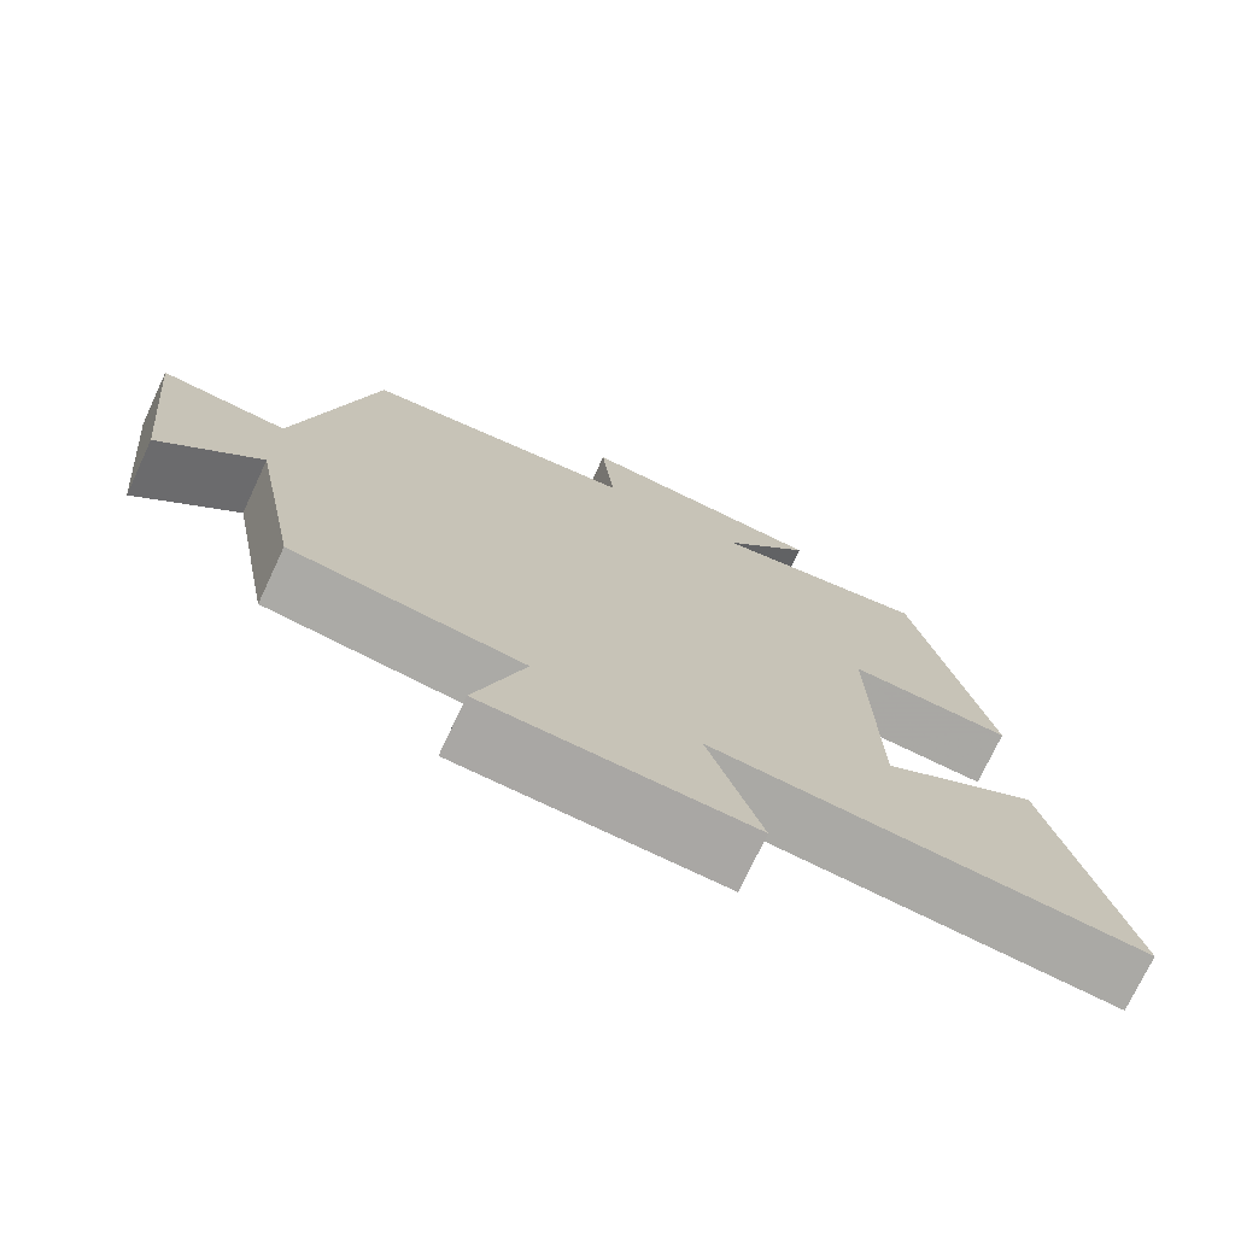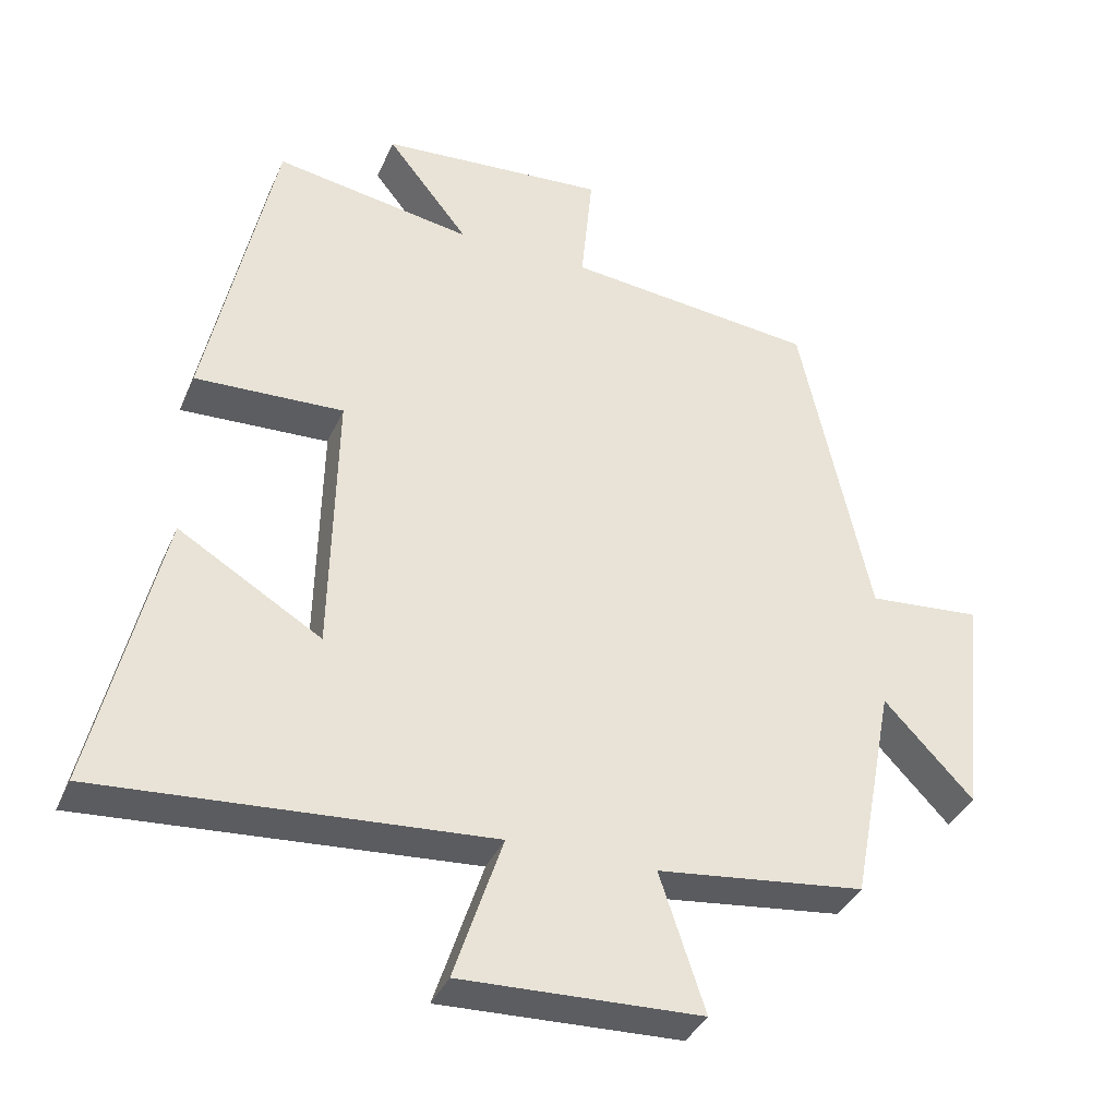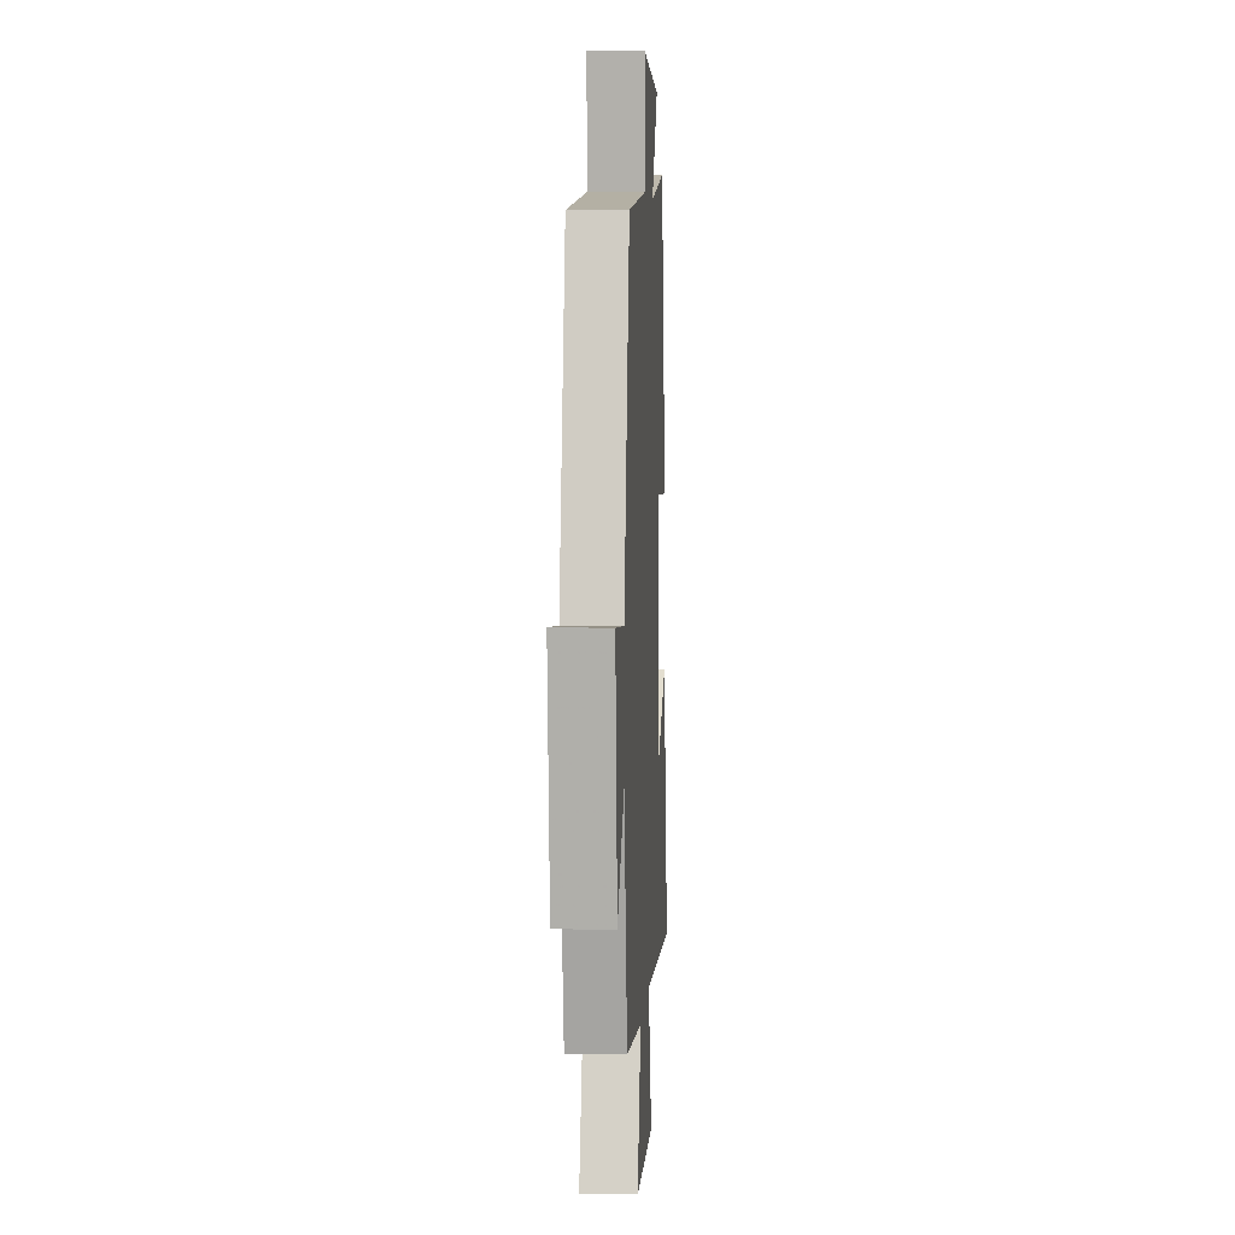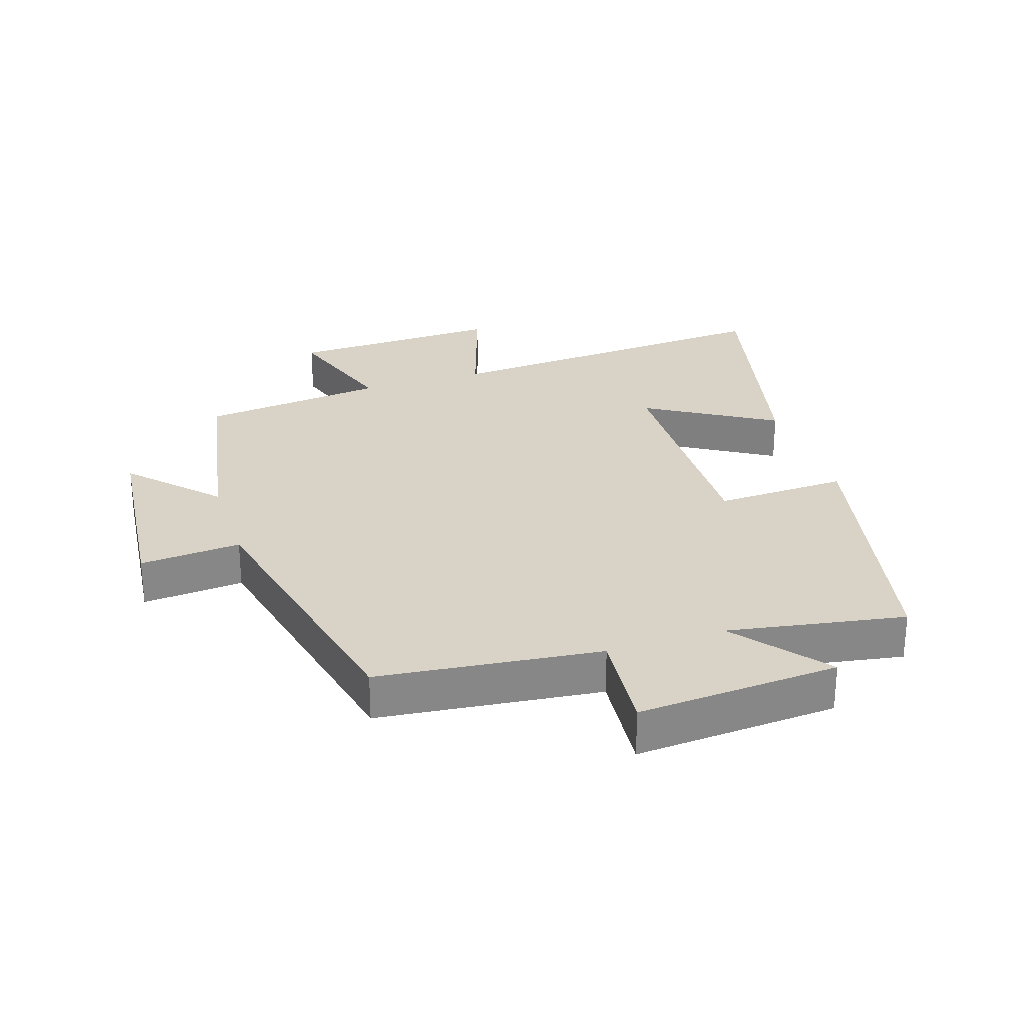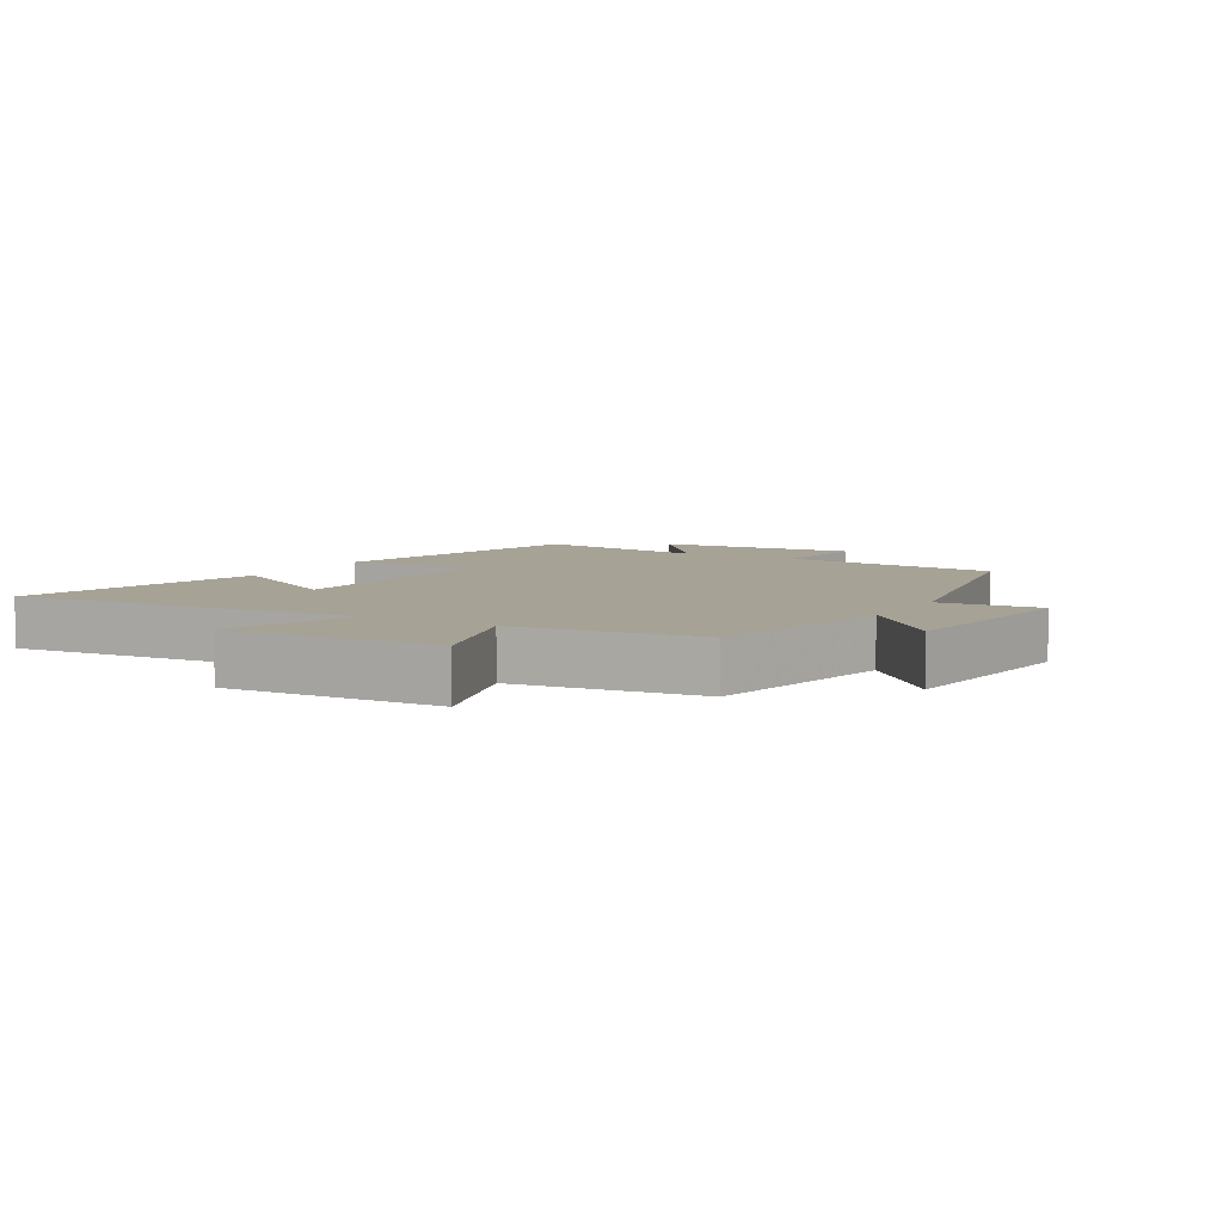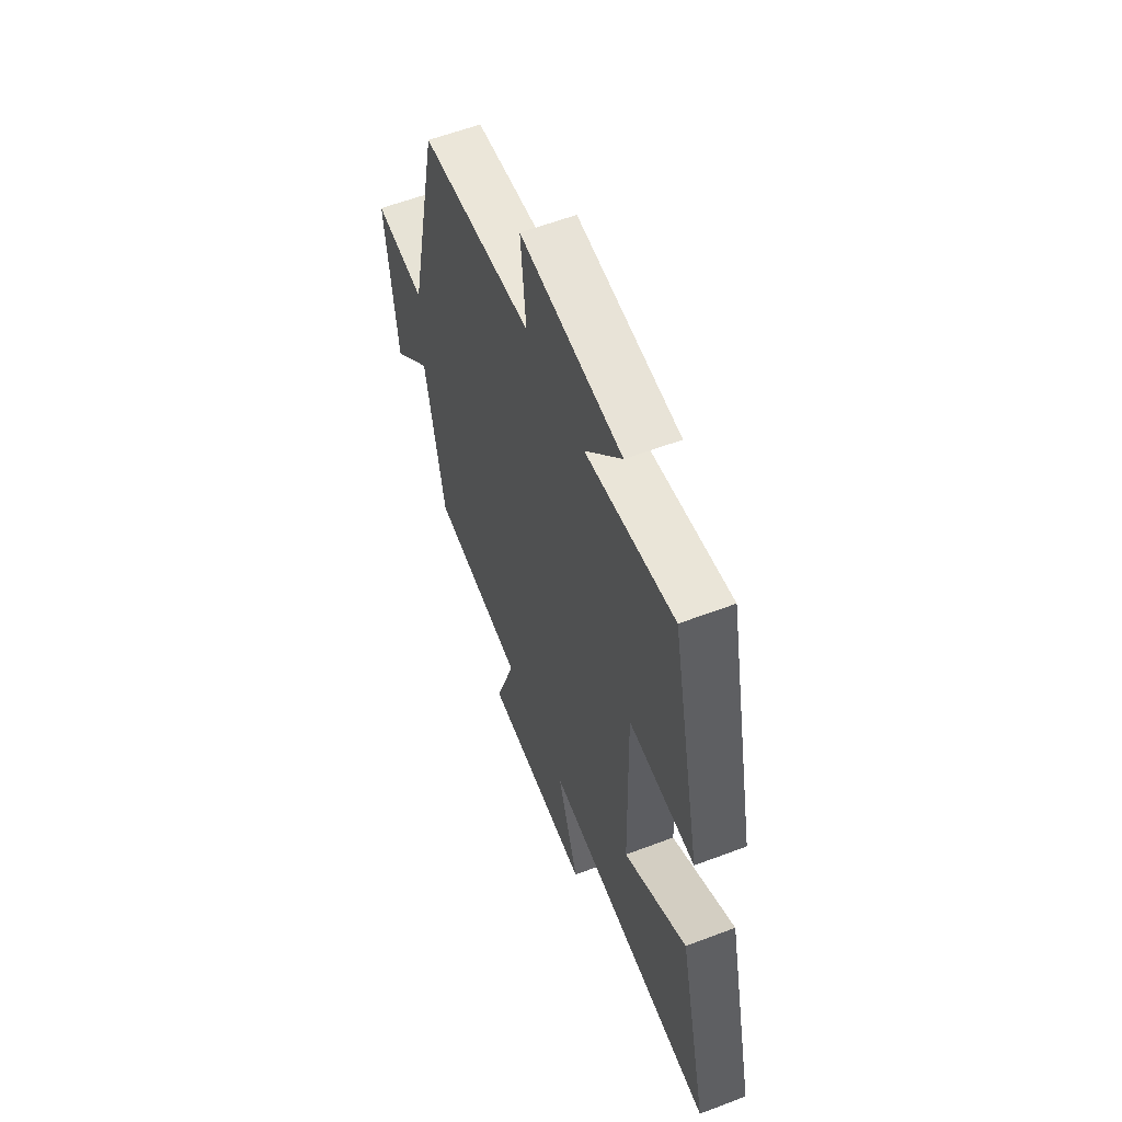
<metadata>
{"format":"obj","ext":"obj","renderer":"f3d","projection":"perspective","resolution":1024,"background":"white","views":[{"elev":-74.2,"azim":-25.1,"up":"+Z"},{"elev":-36.9,"azim":158.4,"up":"+Z"},{"elev":5.3,"azim":-86.6,"up":"+Z"},{"elev":27.8,"azim":-18.0,"up":"+Y"},{"elev":6.3,"azim":-149.7,"up":"+Y"},{"elev":58.9,"azim":68.6,"up":"+Z"}]}
</metadata>
<code>
v 0.593 0.07 -0.539
v 0.052 0.07 -0.5
v 0.119 0.07 -0.703
v -0.215 0.07 -0.691
v -0.152 0.07 -0.5
v -0.441 0.07 -0.466
v -0.5 0.07 -0.158
v -0.624 0.07 -0.289
v -0.658 0.07 0.029
v -0.5 0.07 0.016
v -0.403 0.07 0.462
v -0.056 0.07 0.5
v -0.072 0.07 0.666
v 0.244 0.07 0.644
v 0.13 0.07 0.5
v 0.406 0.07 0.547
v 0.5 0.07 0.108
v 0.293 0.07 0.116
v 0.301 0.07 -0.262
v 0.5 0.07 -0.142
v 0.593 0 -0.539
v 0.052 0 -0.5
v 0.119 0 -0.703
v -0.215 0 -0.691
v -0.152 0 -0.5
v -0.441 0 -0.466
v -0.5 0 -0.158
v -0.624 0 -0.289
v -0.658 0 0.029
v -0.5 0 0.016
v -0.403 0 0.462
v -0.056 0 0.5
v -0.072 0 0.666
v 0.244 0 0.644
v 0.13 0 0.5
v 0.406 0 0.547
v 0.5 0 0.108
v 0.293 0 0.116
v 0.301 0 -0.262
v 0.5 0 -0.142
f 19 20 1 2
f 18 19 2
f 15 16 17 18
f 15 18 2
f 12 13 14 15
f 10 11 12 15
f 10 15 2
f 7 8 9 10
f 5 6 7 10
f 5 10 2 3
f 3 4 5
f 22 21 40 39
f 22 39 38
f 38 37 36 35
f 22 38 35
f 35 34 33 32
f 35 32 31 30
f 22 35 30
f 30 29 28 27
f 30 27 26 25
f 23 22 30 25
f 25 24 23
f 1 21 22 2
f 2 22 23 3
f 3 23 24 4
f 4 24 25 5
f 5 25 26 6
f 6 26 27 7
f 7 27 28 8
f 8 28 29 9
f 9 29 30 10
f 10 30 31 11
f 11 31 32 12
f 12 32 33 13
f 13 33 34 14
f 14 34 35 15
f 15 35 36 16
f 16 36 37 17
f 17 37 38 18
f 18 38 39 19
f 19 39 40 20
f 20 40 21 1

</code>
